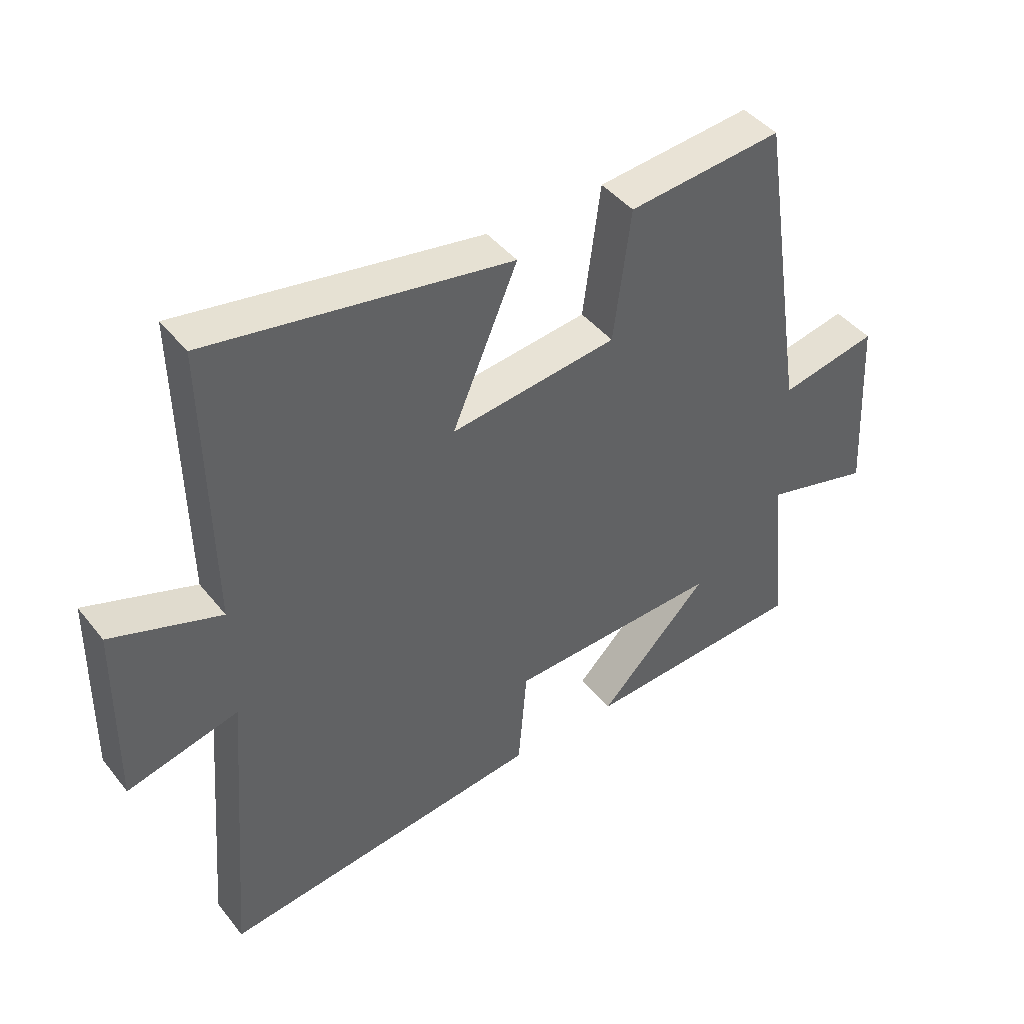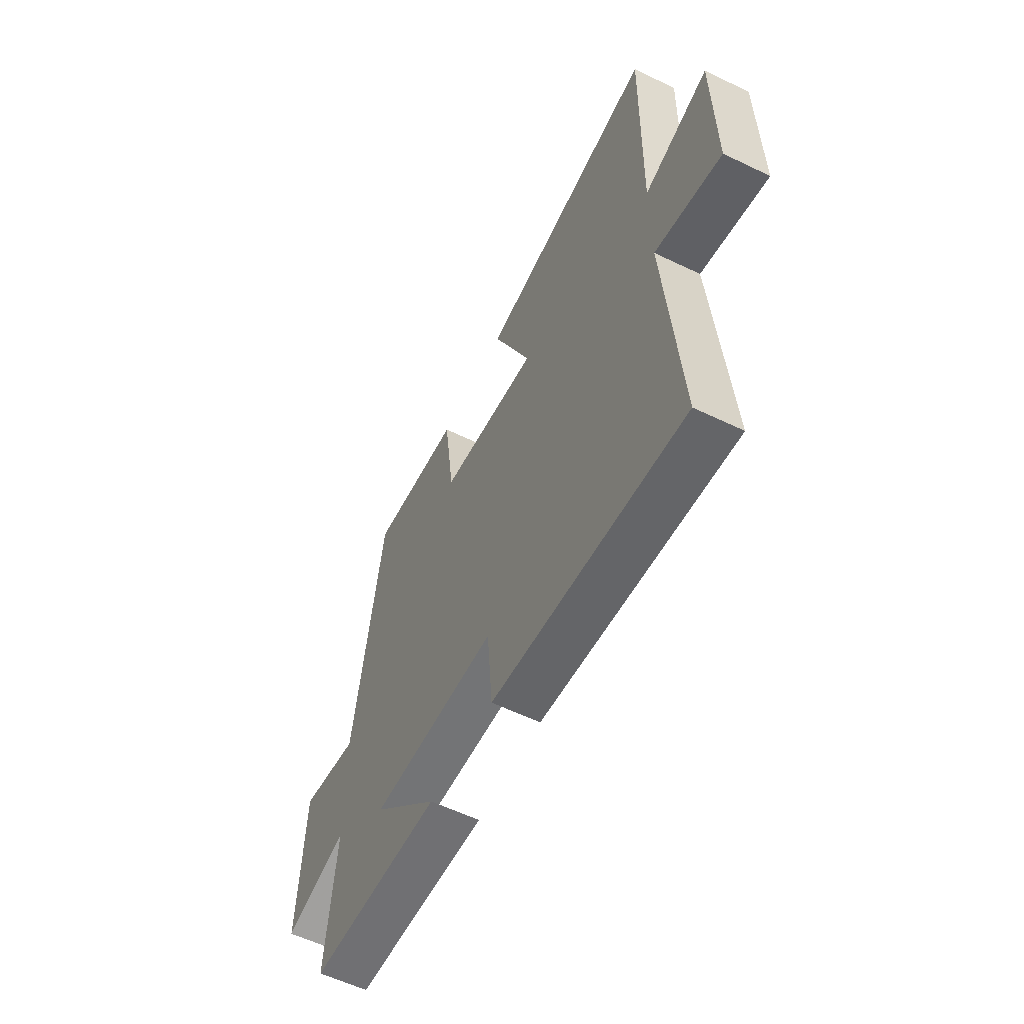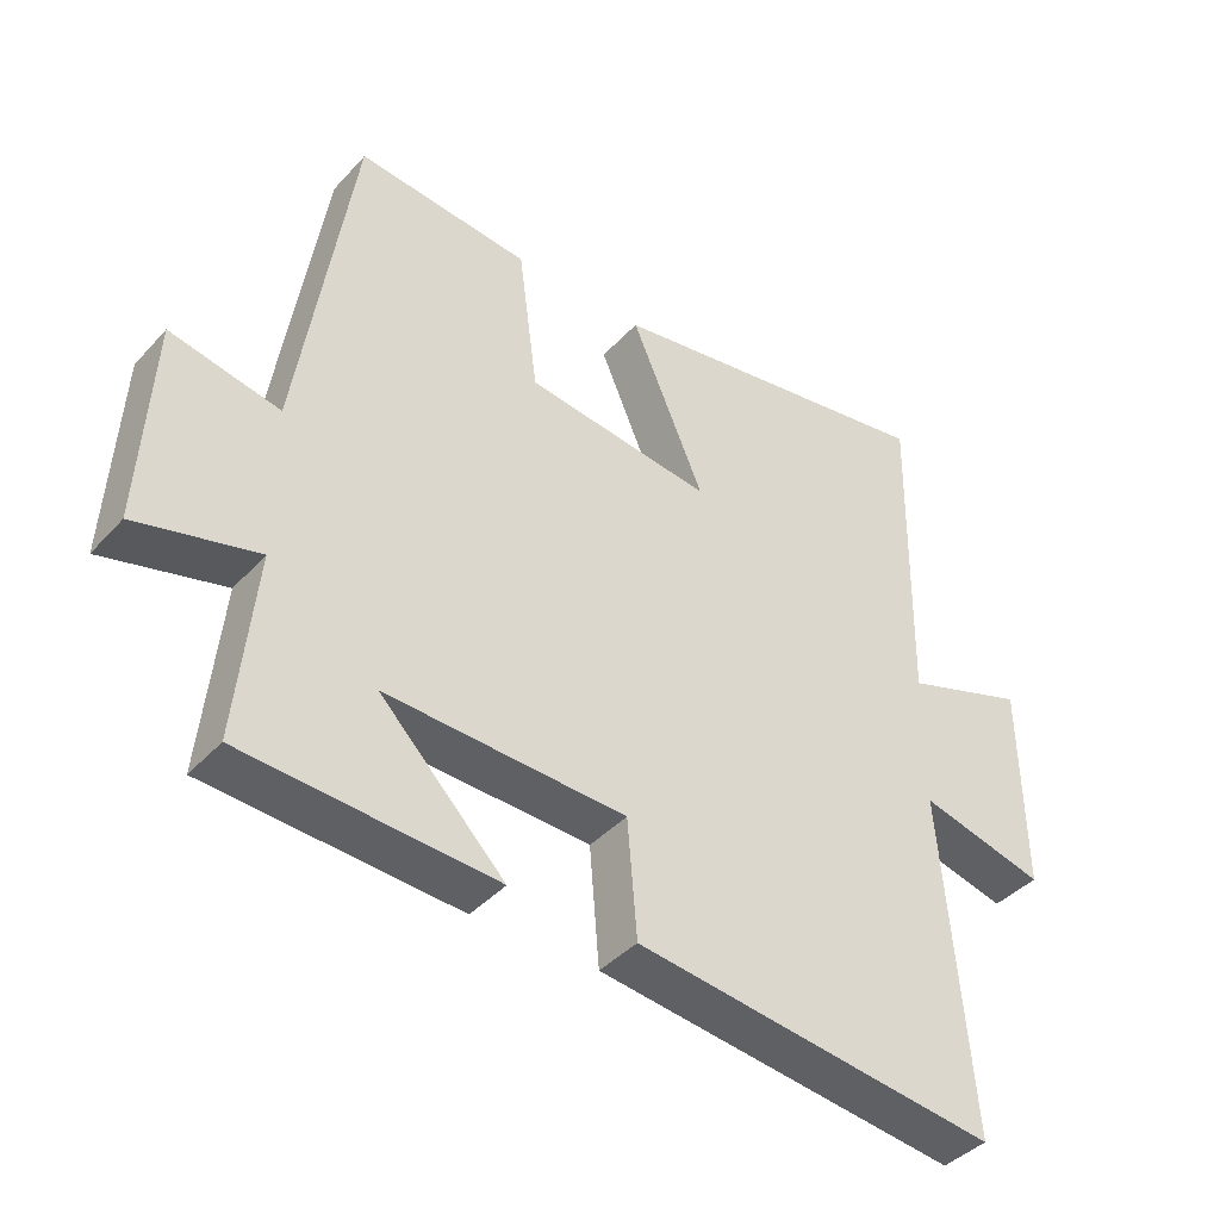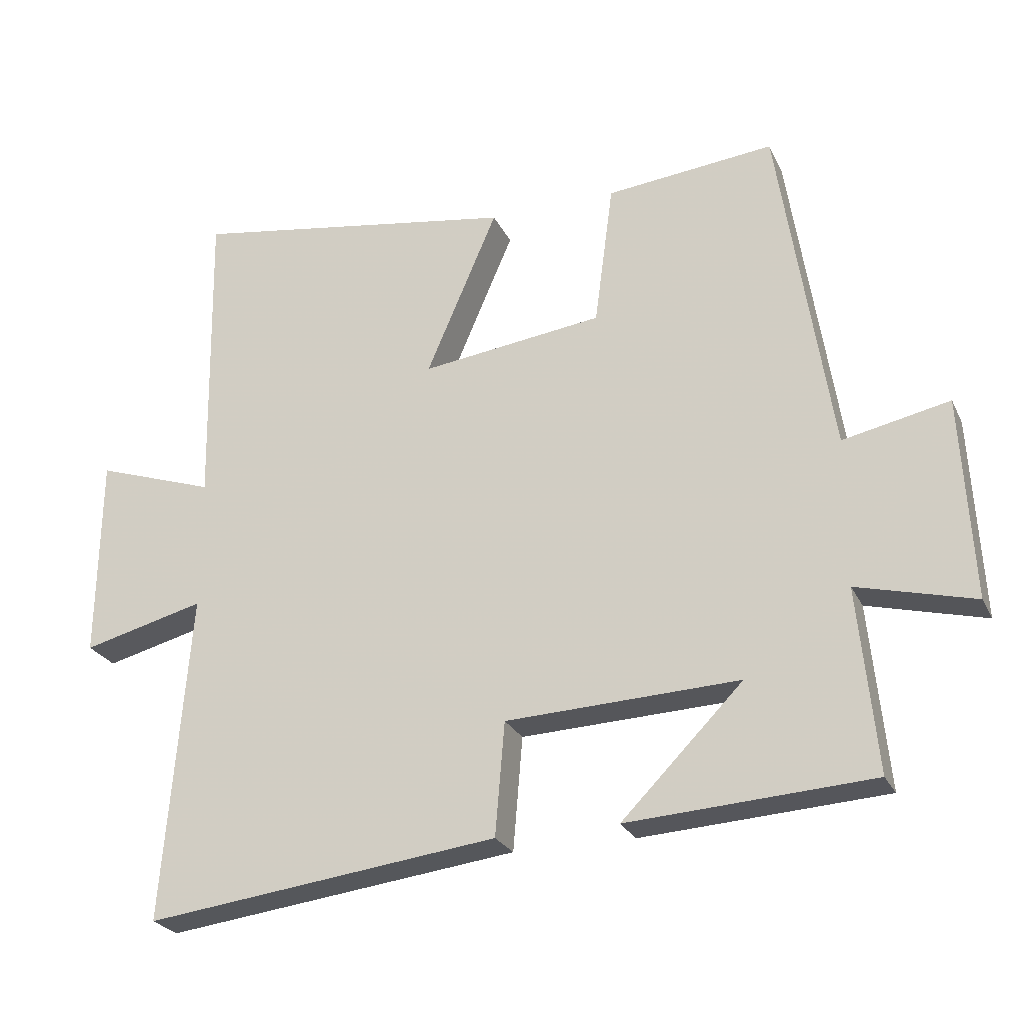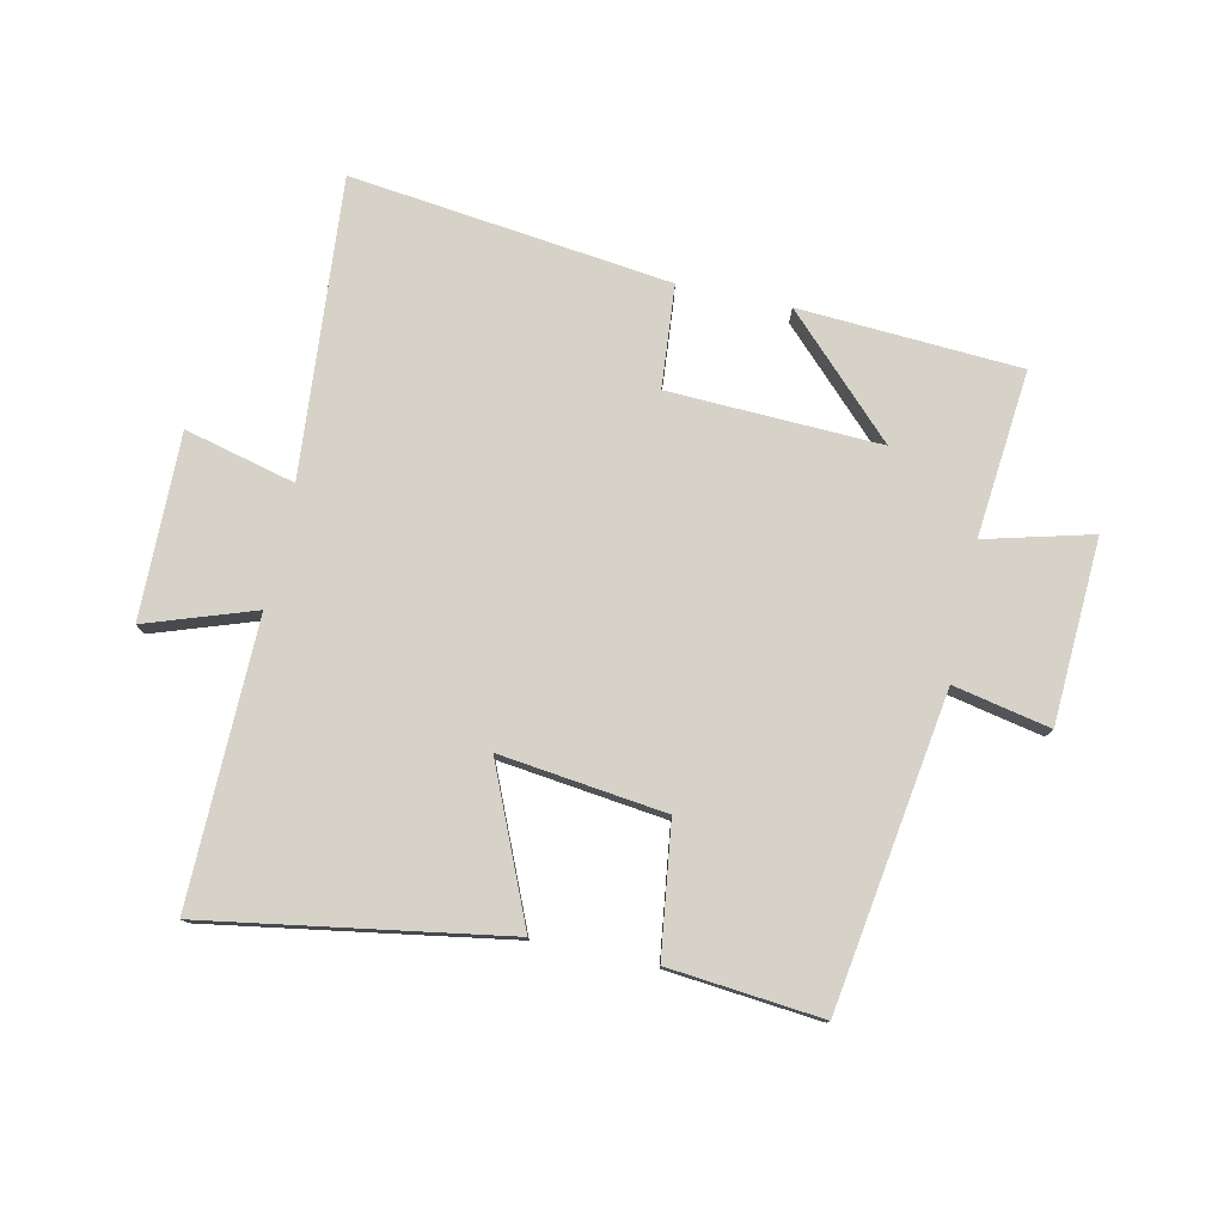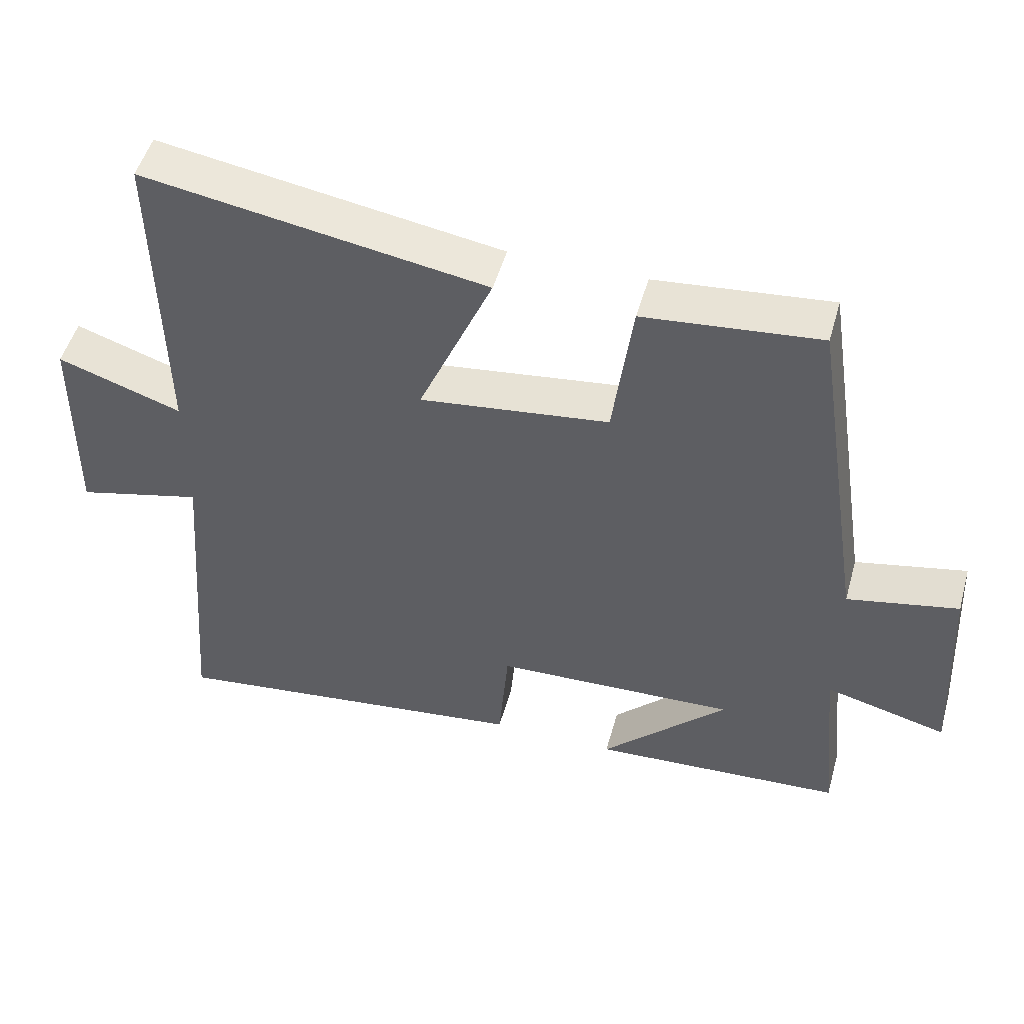
<metadata>
{"format":"obj","ext":"obj","renderer":"f3d","projection":"perspective","resolution":1024,"background":"white","views":[{"elev":43.5,"azim":-35.5,"up":"+Z"},{"elev":-58.3,"azim":-116.5,"up":"+Z"},{"elev":-40.9,"azim":142.1,"up":"+Z"},{"elev":-25.3,"azim":20.9,"up":"+Z"},{"elev":77.8,"azim":12.1,"up":"+Y"},{"elev":50.4,"azim":15.6,"up":"+Z"}]}
</metadata>
<code>
v -0.539 0.07 -0.565
v -0.5 0.07 -0.078
v -0.681 0.07 -0.124
v -0.677 0.07 0.178
v -0.5 0.07 0.118
v -0.508 0.07 0.579
v -0.02 0.07 0.5
v -0.126 0.07 0.253
v 0.144 0.07 0.287
v 0.172 0.07 0.5
v 0.422 0.07 0.525
v 0.5 0.07 0.017
v 0.658 0.07 0.05
v 0.674 0.07 -0.25
v 0.5 0.07 -0.205
v 0.527 0.07 -0.478
v 0.165 0.07 -0.5
v 0.345 0.07 -0.318
v -0.001 0.07 -0.332
v -0.015 0.07 -0.5
v -0.539 0 -0.565
v -0.5 0 -0.078
v -0.681 0 -0.124
v -0.677 0 0.178
v -0.5 0 0.118
v -0.508 0 0.579
v -0.02 0 0.5
v -0.126 0 0.253
v 0.144 0 0.287
v 0.172 0 0.5
v 0.422 0 0.525
v 0.5 0 0.017
v 0.658 0 0.05
v 0.674 0 -0.25
v 0.5 0 -0.205
v 0.527 0 -0.478
v 0.165 0 -0.5
v 0.345 0 -0.318
v -0.001 0 -0.332
v -0.015 0 -0.5
f 19 20 1 2
f 18 19 2
f 15 16 17 18
f 15 18 2
f 12 13 14 15
f 11 12 15
f 10 11 15
f 9 10 15
f 8 9 15 2
f 5 6 7 8
f 5 8 2 3
f 3 4 5
f 22 21 40 39
f 22 39 38
f 38 37 36 35
f 22 38 35
f 35 34 33 32
f 35 32 31
f 35 31 30
f 35 30 29
f 22 35 29 28
f 28 27 26 25
f 23 22 28 25
f 25 24 23
f 1 21 22 2
f 2 22 23 3
f 3 23 24 4
f 4 24 25 5
f 5 25 26 6
f 6 26 27 7
f 7 27 28 8
f 8 28 29 9
f 9 29 30 10
f 10 30 31 11
f 11 31 32 12
f 12 32 33 13
f 13 33 34 14
f 14 34 35 15
f 15 35 36 16
f 16 36 37 17
f 17 37 38 18
f 18 38 39 19
f 19 39 40 20
f 20 40 21 1

</code>
